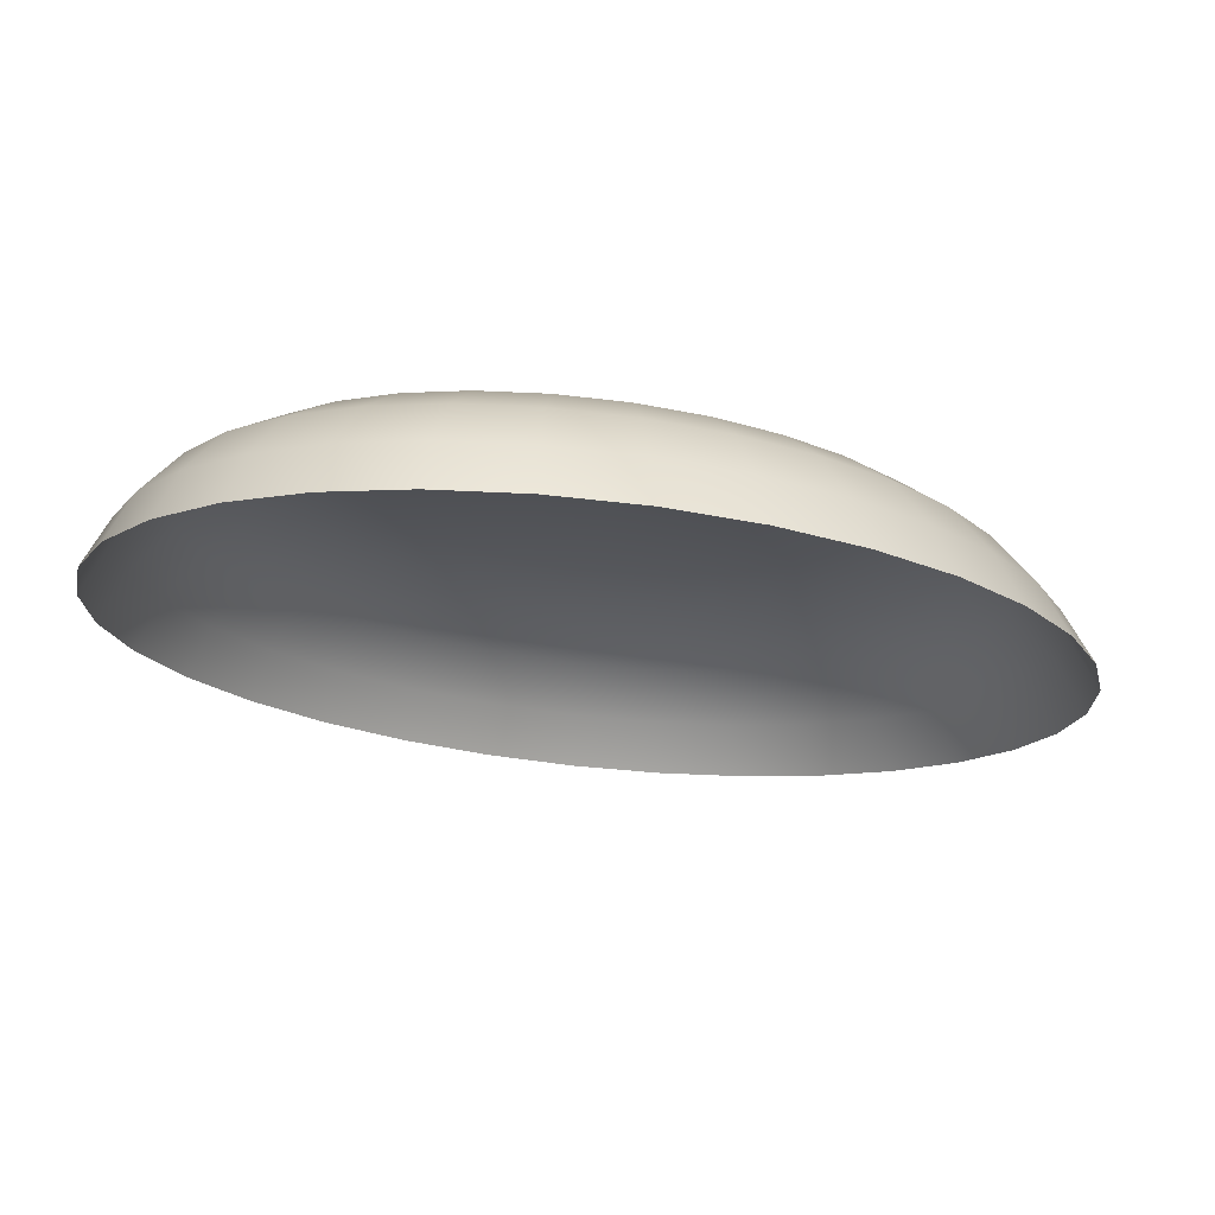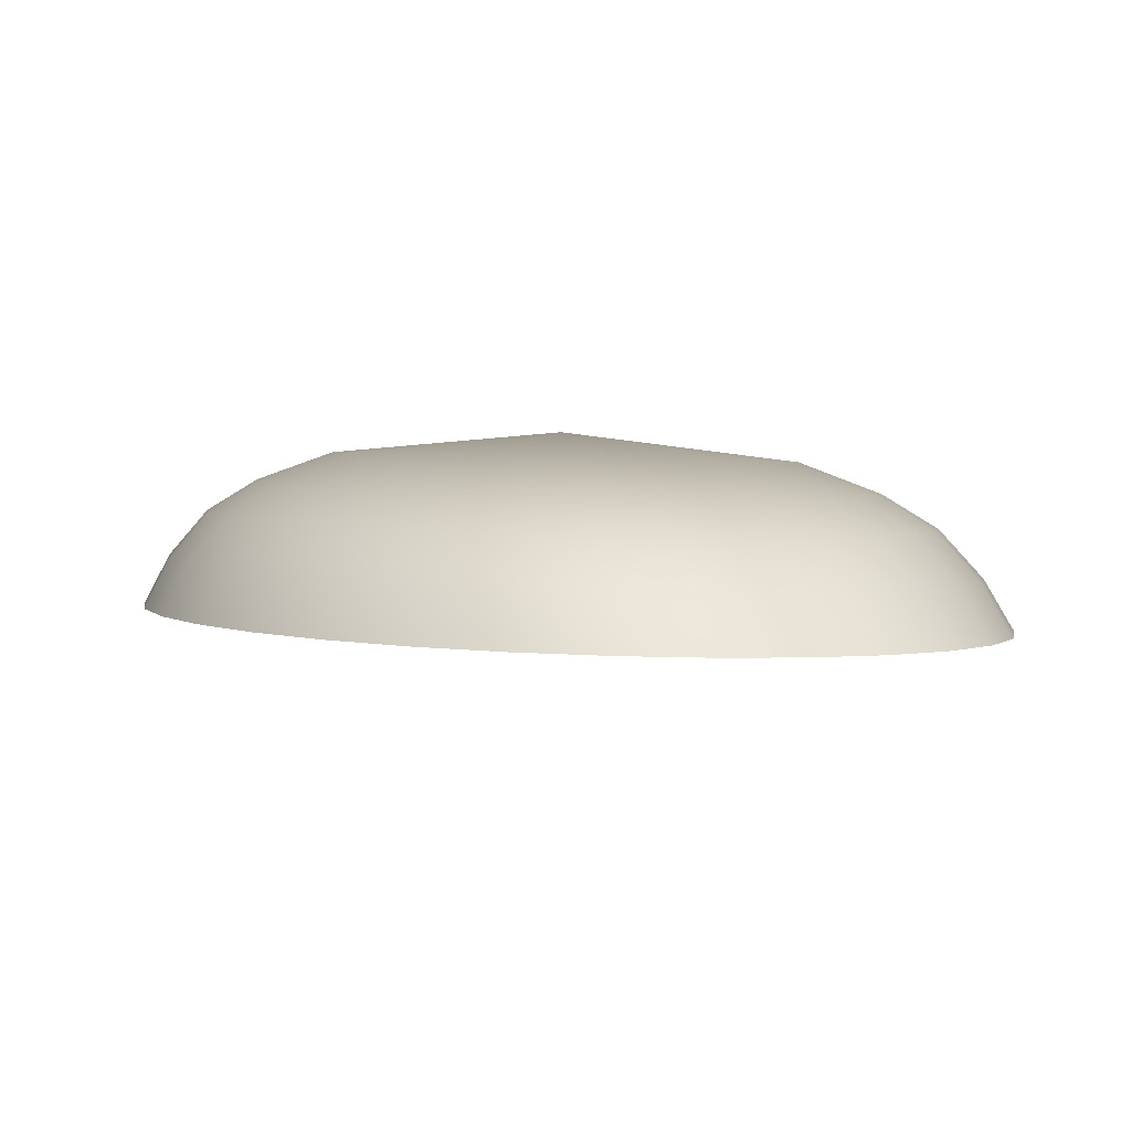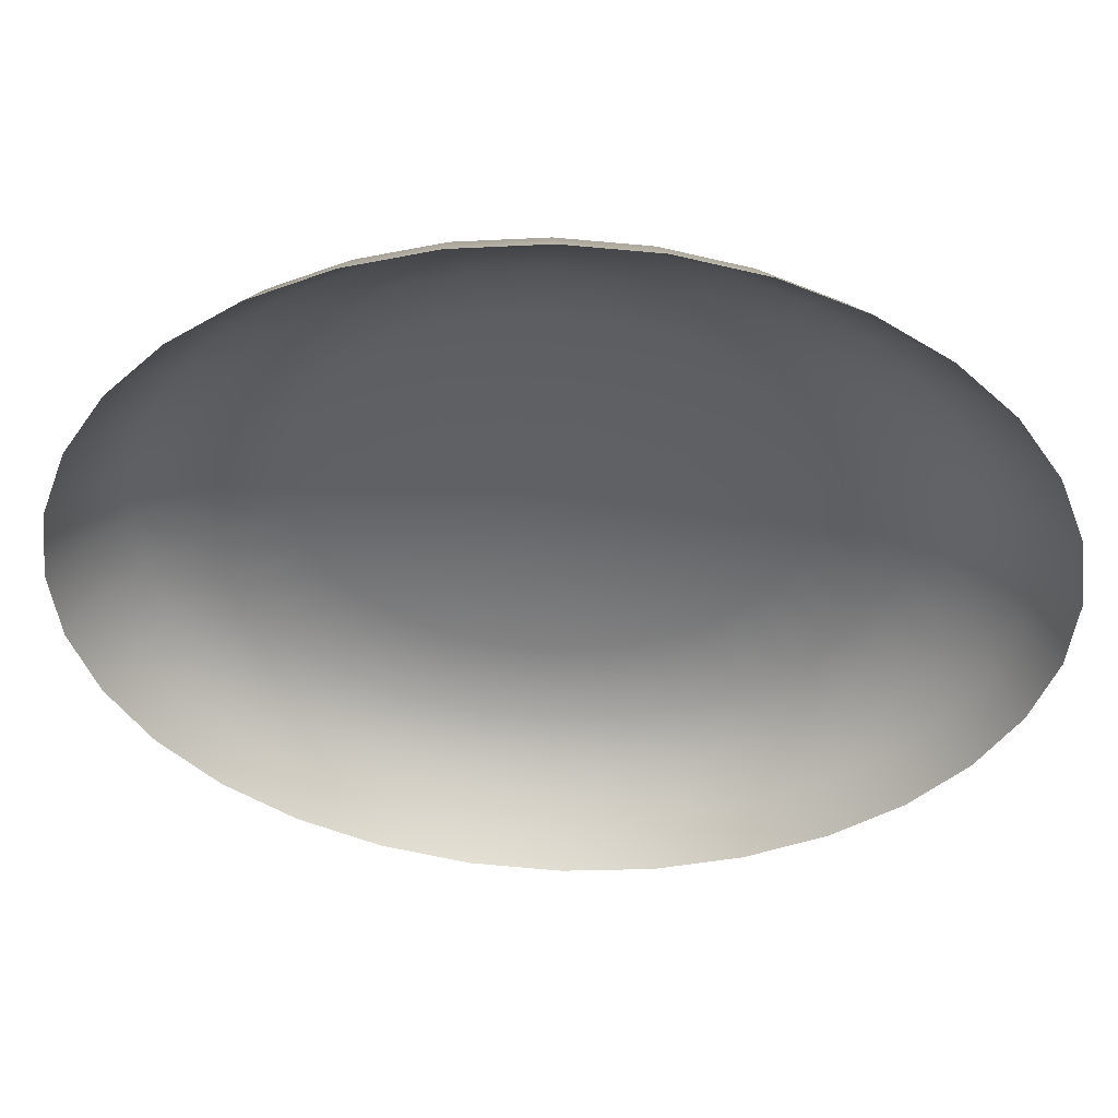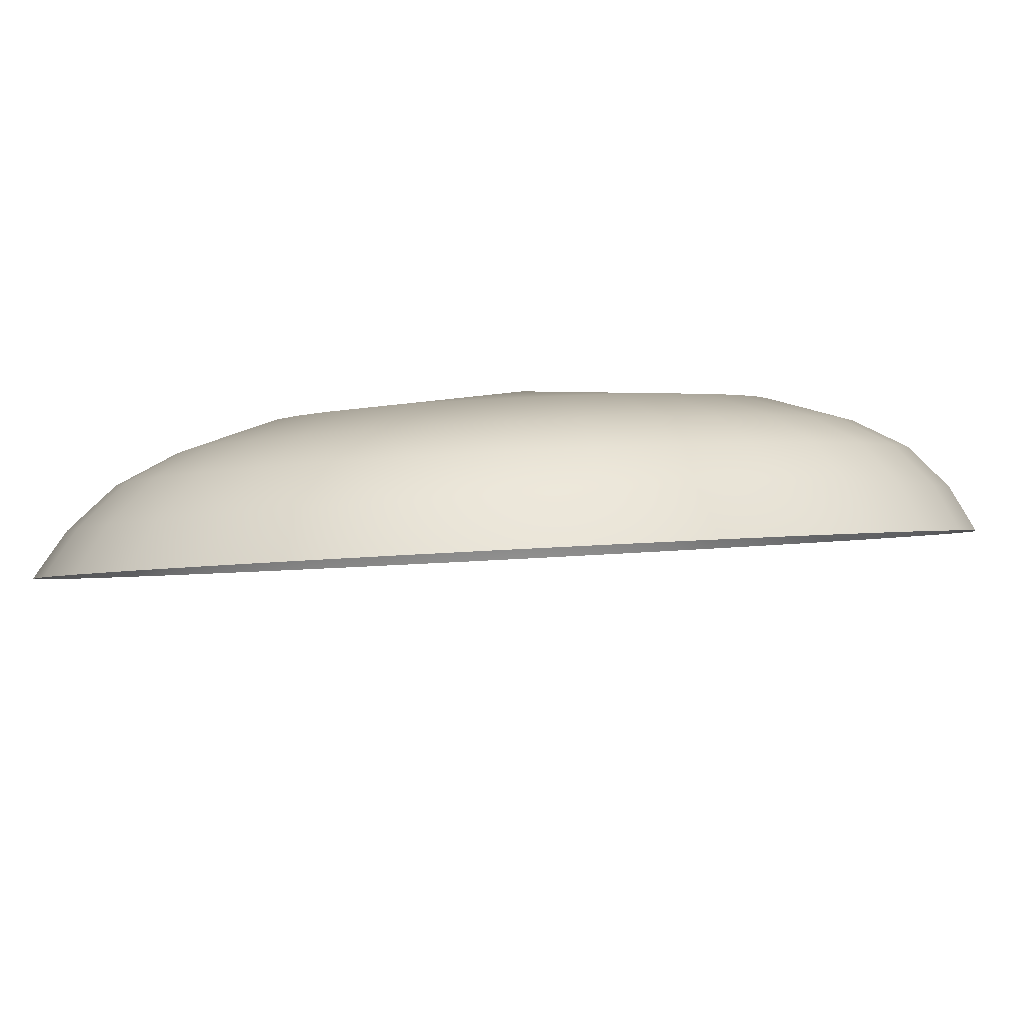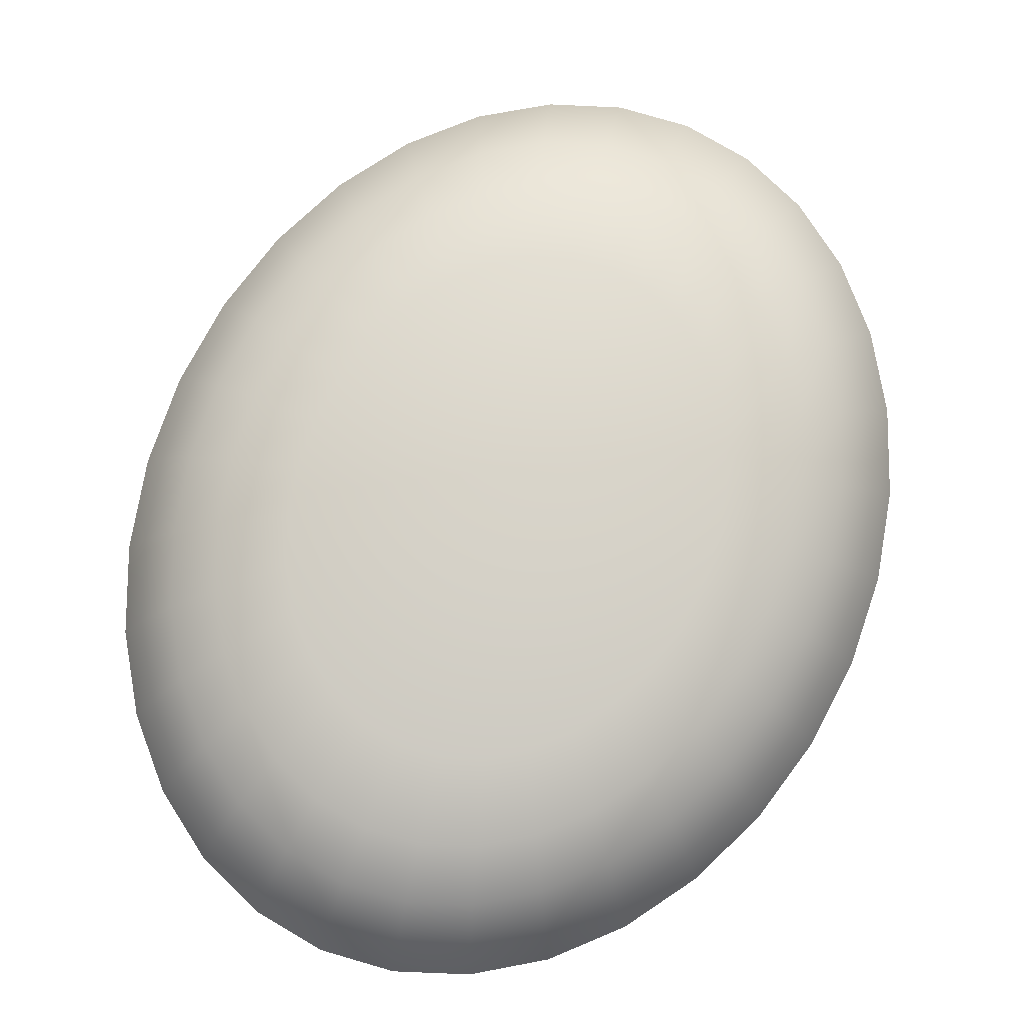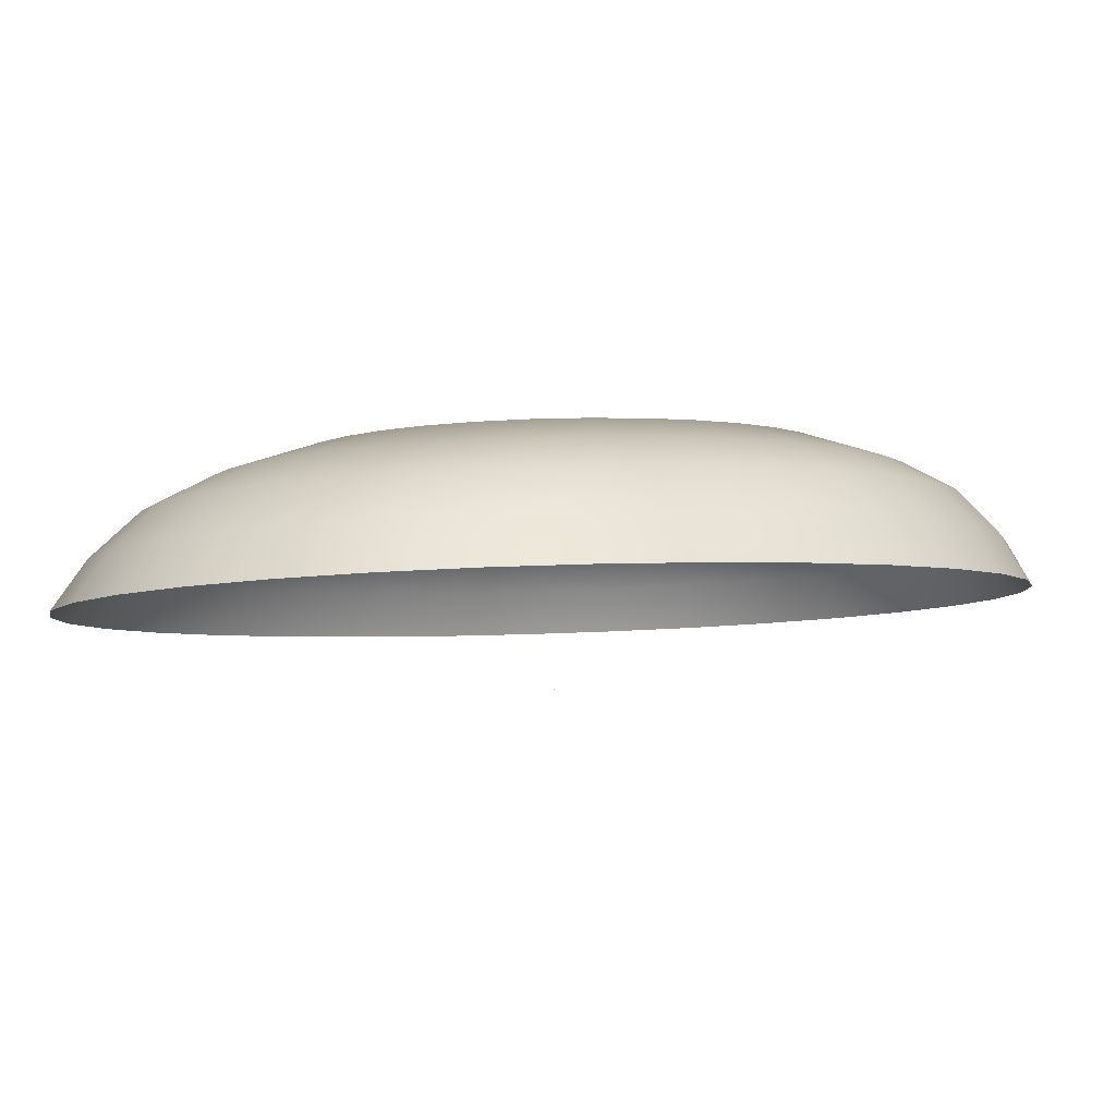
<metadata>
{"format":"obj","ext":"obj","renderer":"f3d","projection":"perspective","resolution":1024,"background":"white","views":[{"elev":-14.3,"azim":-134.6,"up":"+Y"},{"elev":-0.0,"azim":-22.4,"up":"+Y"},{"elev":-49.5,"azim":-89.2,"up":"+Y"},{"elev":-2.4,"azim":78.3,"up":"+Y"},{"elev":79.2,"azim":-156.4,"up":"+Y"},{"elev":-7.1,"azim":58.2,"up":"+Y"}]}
</metadata>
<code>
o g_frame_15
v -843.1 301.1 -1061
v -665.6 310.9 -1247
v -625.3 447.4 -1181
v -791.9 438.1 -1006
v -988.4 289.1 -835.6
v -462.8 318.3 -1385
v -434.9 454.3 -1310
v -228.1 458.5 -1391
v -206.3 583.4 -1265
v -392.7 579.6 -1192
v -242.6 322.8 -1471
v -12.87 460 -1419
v -12.3 584.7 -1290
v -177.8 666.4 -1095
v -11.56 667.5 -1117
v -337.5 663.1 -1033
v -564.3 573.3 -1075
v -135 735.8 -836.4
v -10.45 736.7 -852.7
v 114.2 735.9 -838
v 154.8 666.5 -1097
v -7.151 765.2 -52.35
v -254.6 733.4 -789.8
v -484.5 657.8 -932.5
v -364.8 729.4 -714.7
v -714.4 565 -918.5
v -613.1 650.6 -798.1
v -461.1 724 -614
v -837.4 554.9 -727.6
v -718.5 641.9 -634.6
v -928.3 426.9 -794.7
v -1029 414.1 -553.5
v -928.5 543.3 -510.2
v -540.1 717.5 -491.5
v -796.5 632.1 -448.3
v -598.5 710.1 -351.9
v -984.2 530.8 -274.6
v -844.2 621.3 -246.4
v -1091 400.2 -292.1
v -1111 385.8 -20.51
v -1002 517.8 -29.8
v -859.7 610.2 -36.73
v -634.3 702.1 -200.7
v -645.9 693.7 -43.55
v -842.4 599.1 172.8
v -982.1 504.8 214.7
v -1089 371.4 250.8
v -1025 357.5 511.4
v -924.6 492.4 449.6
v -633 685.4 113.4
v -793.1 588.4 374
v -596 677.4 264.2
v -713.6 578.5 559.2
v -831.7 480.9 665.8
v -922 344.8 751.3
v -783.8 333.6 961.2
v -707.2 470.8 855.1
v -536.4 670 403
v -606.9 569.9 721.4
v -456.5 663.6 524.4
v -477.1 562.9 854.1
v -555.7 462.6 1010
v -615.8 324.5 1133
v -383.2 456.5 1125
v -424.4 317.7 1261
v -359.3 658.3 623.9
v -329.3 557.6 952.5
v -248.5 654.4 697.6
v -169.2 554.4 1013
v -196.2 452.8 1195
v -216.9 313.6 1338
v -2.01 451.5 1218
v -1.448 312.2 1364
v -128.5 652 742.6
v -2.745 553.4 1032
v -3.85 651.2 757.2
v 163.5 554.5 1010
v 192 452.9 1192
v 213.8 313.7 1336
v 378.4 456.7 1120
v 420.6 318 1255
v 120.7 652 741
v 323.2 557.8 948.2
v 240.3 654.5 694.4
v 470.2 563.2 848
v 550 462.9 1003
v 611 324.9 1125
v 700.1 471.3 845.9
v 777.6 334.1 951.1
v 598.8 570.3 713.5
v 350.5 658.5 619.3
v 446.8 663.8 518.5
v 704.1 579 550
v 823.1 481.4 655.1
v 914 345.3 739.3
v 914.2 492.9 437.6
v 1015 358.1 498.1
v 782.2 588.9 363.7
v 525.8 670.3 396
v 584.2 677.8 256.5
v 829.9 599.6 161.9
v 969.8 505.4 202
v 1077 372 236.7
v 1097 386.5 -34.89
v 988 518.4 -42.77
v 845.4 610.7 -47.84
v 620 685.8 105.2
v 631.6 694.1 -51.87
v 828.1 621.9 -257.3
v 967.8 531.4 -287.3
v 1075 400.9 -306.2
v 1011 414.7 -566.8
v 910.2 543.9 -522.2
v 778.8 632.5 -458.6
v 618.7 702.5 -208.8
v 581.7 710.5 -359.6
v 699.2 642.4 -643.8
v 817.4 555.4 -738.4
v 907.7 427.5 -806.7
v 769.5 438.6 -1017
v 692.9 565.5 -927.6
v 592.6 651 -805.9
v 522.1 717.9 -498.4
v 442.2 724.3 -619.8
v 462.8 658.1 -938.7
v 541.4 573.7 -1083
v 601.5 447.7 -1189
v 410.1 454.5 -1316
v 368.9 579.8 -1197
v 315 663.3 -1037
v 345 729.6 -719.3
v 234.2 733.5 -793
v 181.9 583.5 -1268
v 202.6 458.7 -1394
v -13.24 324.4 -1501
v 216.3 323 -1474
v 437.3 318.5 -1391
v 641.2 311.3 -1255
v 820.1 301.6 -1072
v 967.3 289.7 -848.4
v 1077 276.1 -592.8
v 1145 261.4 -315.2
v 1169 246 -26.23
v 1147 230.7 263.1
v 1082 215.9 541.5
v 974.1 202.3 798.5
v 828.7 190.3 1024
v 651.3 180.4 1210
v 448.5 173.1 1348
v 228.2 168.6 1434
v -1.077 167 1464
v -230.6 168.4 1437
v -451.6 172.8 1354
v -655.5 180 1218
v -834.5 189.8 1035
v -981.6 201.6 811.2
v -1091 215.2 555.7
v -1159 230 278.1
v -1183 245.3 -10.91
v -1162 260.7 -300.2
v -1096 275.5 -578.7
f 1 2 3
f 3 4 1
f 5 1 4
f 2 6 7
f 7 3 2
f 7 8 9
f 9 10 7
f 8 7 6
f 3 7 10
f 6 11 8
f 8 12 13
f 13 9 8
f 12 8 11
f 10 9 14
f 9 13 15
f 15 14 9
f 14 16 10
f 10 17 3
f 17 10 16
f 16 14 18
f 14 15 19
f 19 18 14
f 20 19 15
f 15 21 20
f 21 15 13
f 19 22 18
f 20 22 19
f 18 23 16
f 18 22 23
f 24 16 23
f 23 25 24
f 25 23 22
f 26 17 24
f 24 27 26
f 27 24 25
f 16 24 17
f 25 28 27
f 25 22 28
f 29 26 27
f 30 27 28
f 27 30 29
f 31 4 26
f 26 29 31
f 17 26 4
f 32 31 29
f 33 29 30
f 29 33 32
f 28 34 30
f 35 30 34
f 30 35 33
f 28 22 34
f 34 36 35
f 34 22 36
f 37 33 35
f 35 38 37
f 38 35 36
f 39 32 33
f 33 37 39
f 40 39 37
f 37 41 40
f 41 37 38
f 38 42 41
f 36 43 38
f 42 38 43
f 36 22 43
f 43 22 44
f 43 44 42
f 45 42 44
f 42 45 46
f 46 41 42
f 47 40 41
f 41 46 47
f 48 47 46
f 46 49 48
f 49 46 45
f 44 50 45
f 51 45 50
f 45 51 49
f 44 22 50
f 50 22 52
f 50 52 51
f 53 51 52
f 51 53 54
f 54 49 51
f 55 48 49
f 49 54 55
f 56 55 54
f 54 57 56
f 57 54 53
f 52 58 53
f 59 53 58
f 53 59 57
f 52 22 58
f 58 22 60
f 58 60 59
f 61 59 60
f 59 61 62
f 62 57 59
f 63 56 57
f 57 62 63
f 64 62 61
f 65 63 62
f 62 64 65
f 60 66 61
f 67 61 66
f 61 67 64
f 60 22 66
f 66 22 68
f 66 68 67
f 69 67 68
f 67 69 70
f 70 64 67
f 71 65 64
f 64 70 71
f 72 70 69
f 73 71 70
f 70 72 73
f 68 74 69
f 75 69 74
f 69 75 72
f 68 22 74
f 74 22 76
f 74 76 75
f 77 75 76
f 75 77 78
f 78 72 75
f 79 73 72
f 72 78 79
f 80 78 77
f 81 79 78
f 78 80 81
f 76 82 77
f 77 83 80
f 83 77 82
f 76 22 82
f 82 22 84
f 82 84 83
f 83 85 86
f 86 80 83
f 85 83 84
f 87 81 80
f 80 86 87
f 88 86 85
f 89 87 86
f 86 88 89
f 85 90 88
f 84 91 85
f 90 85 91
f 84 22 91
f 91 22 92
f 91 92 90
f 90 93 94
f 94 88 90
f 93 90 92
f 95 89 88
f 88 94 95
f 96 94 93
f 97 95 94
f 94 96 97
f 93 98 96
f 92 99 93
f 98 93 99
f 92 22 99
f 99 22 100
f 99 100 98
f 98 101 102
f 102 96 98
f 101 98 100
f 103 97 96
f 96 102 103
f 104 103 102
f 102 105 104
f 105 102 101
f 101 106 105
f 100 107 101
f 106 101 107
f 100 22 107
f 107 108 106
f 107 22 108
f 106 109 110
f 110 105 106
f 109 106 108
f 111 104 105
f 105 110 111
f 112 111 110
f 110 113 112
f 113 110 109
f 109 114 113
f 108 115 109
f 114 109 115
f 108 22 115
f 115 116 114
f 115 22 116
f 114 117 118
f 118 113 114
f 117 114 116
f 119 112 113
f 113 118 119
f 120 119 118
f 118 121 120
f 121 118 117
f 117 122 121
f 116 123 117
f 122 117 123
f 116 22 123
f 123 124 122
f 123 22 124
f 122 125 126
f 126 121 122
f 125 122 124
f 127 120 121
f 121 126 127
f 128 127 126
f 126 129 128
f 129 126 125
f 125 130 129
f 124 131 125
f 130 125 131
f 124 22 131
f 131 132 130
f 131 22 132
f 133 129 130
f 21 130 132
f 130 21 133
f 134 128 129
f 129 133 134
f 12 134 133
f 133 13 12
f 13 133 21
f 132 20 21
f 132 22 20
f 134 12 135
f 11 135 12
f 128 134 136
f 135 136 134
f 136 137 128
f 127 128 137
f 137 138 127
f 120 127 138
f 138 139 120
f 119 120 139
f 139 140 119
f 112 119 140
f 140 141 112
f 111 112 141
f 141 142 111
f 104 111 142
f 142 143 104
f 103 104 143
f 143 144 103
f 97 103 144
f 144 145 97
f 95 97 145
f 145 146 95
f 89 95 146
f 146 147 89
f 87 89 147
f 147 148 87
f 81 87 148
f 148 149 81
f 79 81 149
f 149 150 79
f 73 79 150
f 150 151 73
f 71 73 151
f 151 152 71
f 65 71 152
f 152 153 65
f 63 65 153
f 153 154 63
f 56 63 154
f 154 155 56
f 55 56 155
f 155 156 55
f 48 55 156
f 156 157 48
f 47 48 157
f 157 158 47
f 40 47 158
f 158 159 40
f 39 40 159
f 159 160 39
f 32 39 160
f 160 161 32
f 31 32 161
f 161 5 31
f 4 31 5
f 4 3 17
o Cube
v 1 -1 -1
v 1 -1 1
v -1 -1 1
v -1 -1 -1
v 1 1 -1
v 1 1 1
v -1 1 1
v -1 1 -1
f 162 163 164 165
f 166 169 168 167
f 162 166 167 163
f 163 167 168 164
f 164 168 169 165
f 166 162 165 169

</code>
